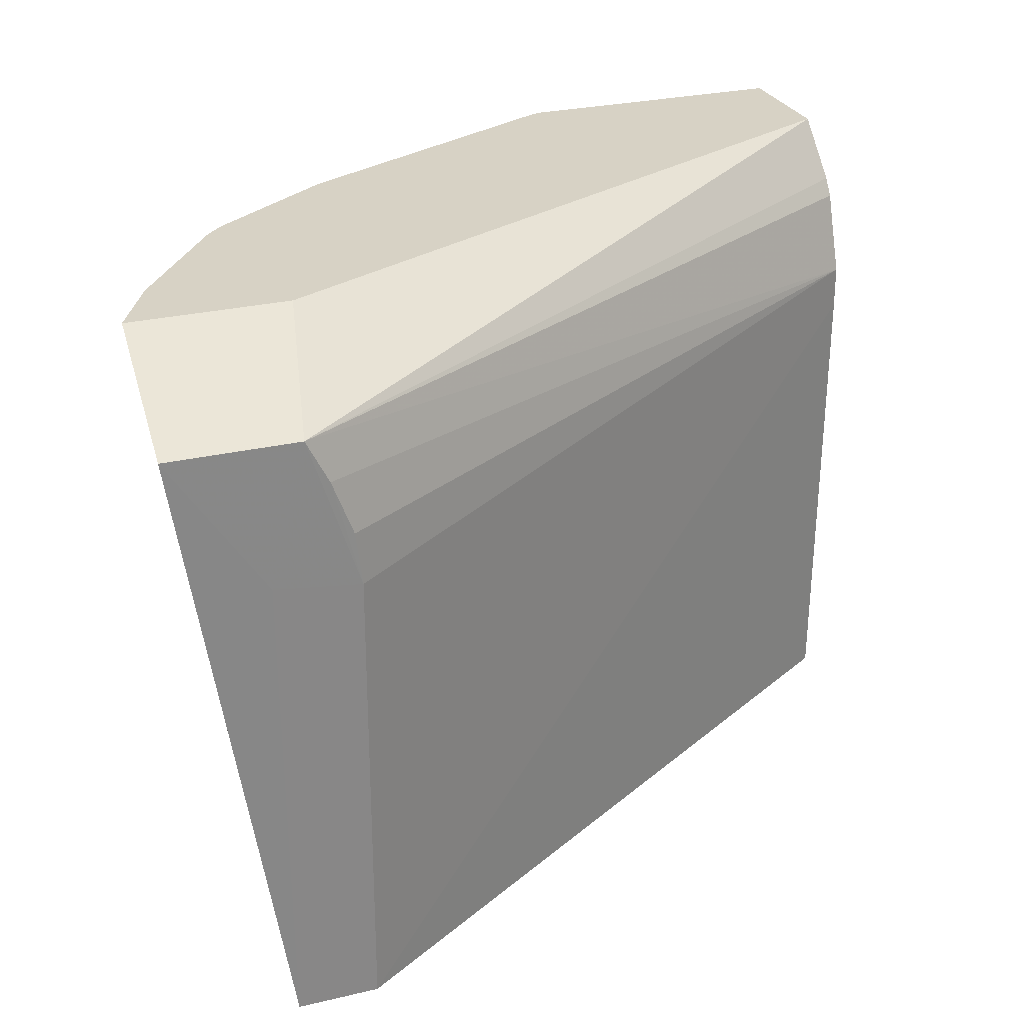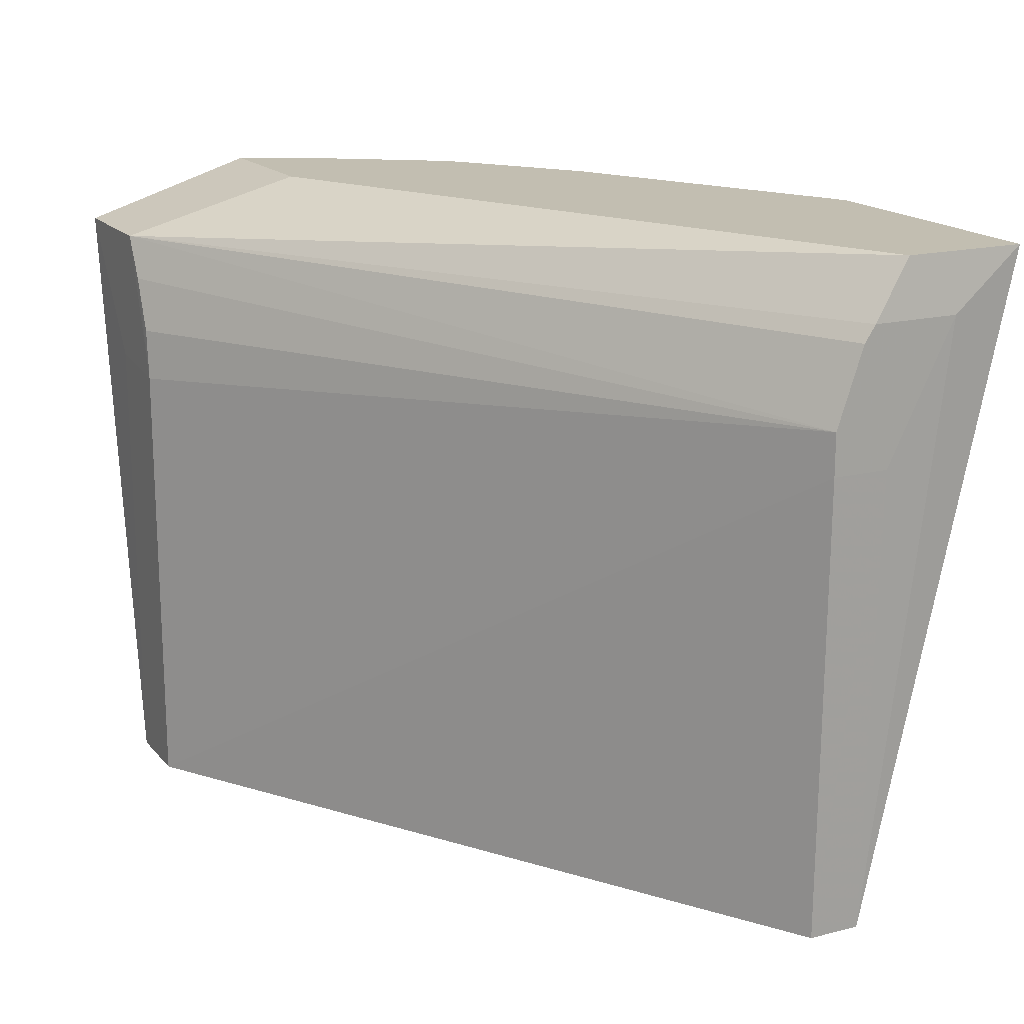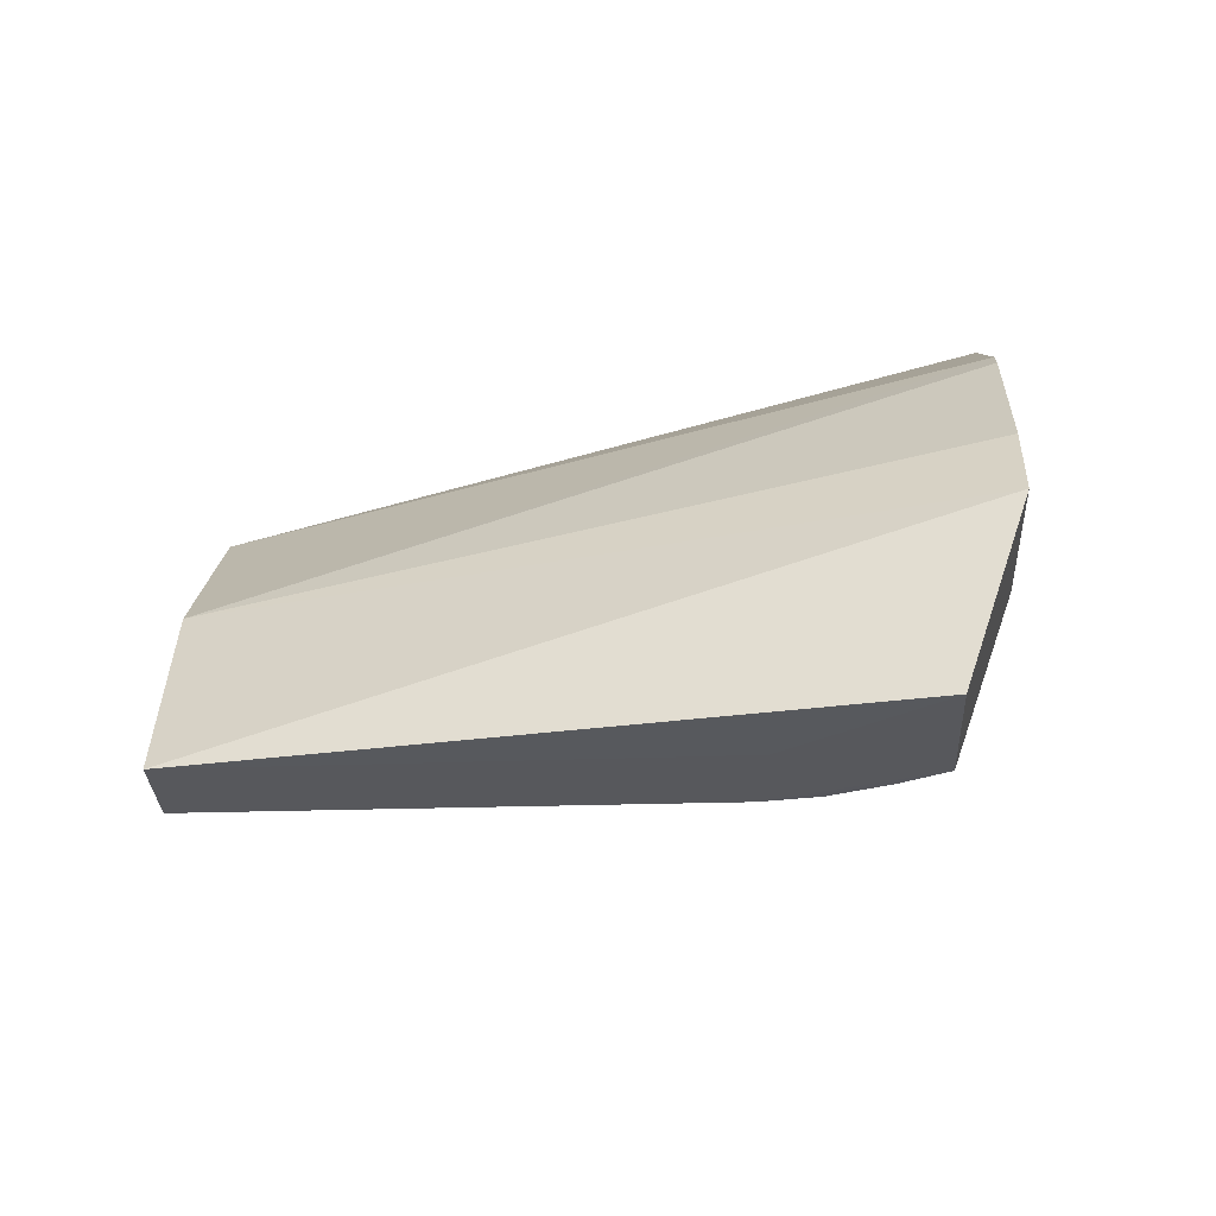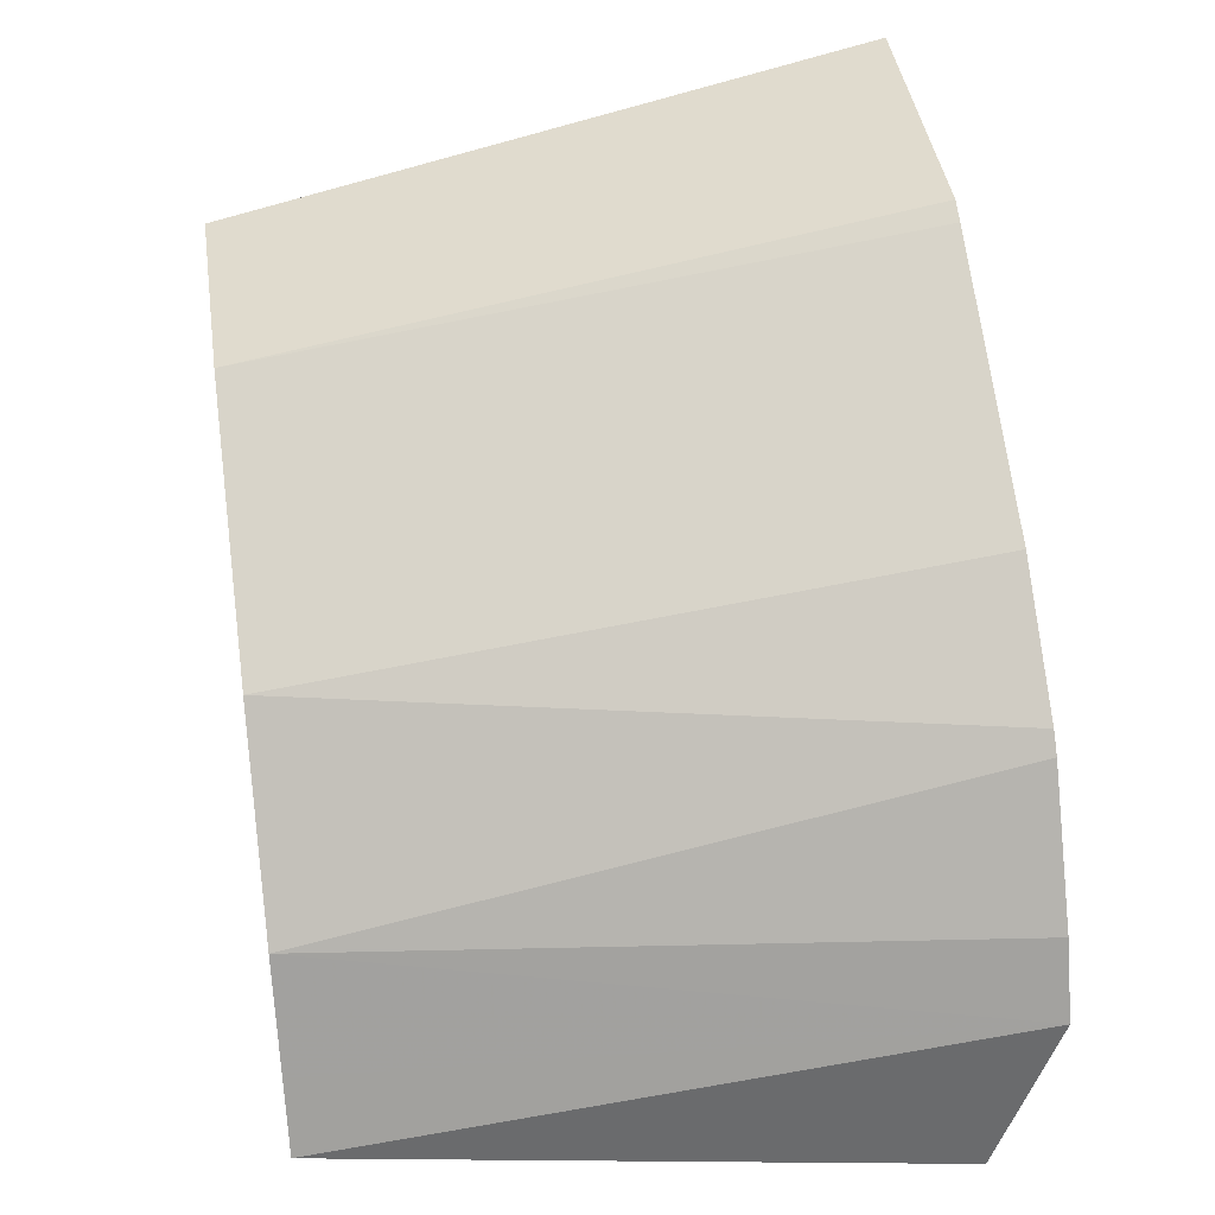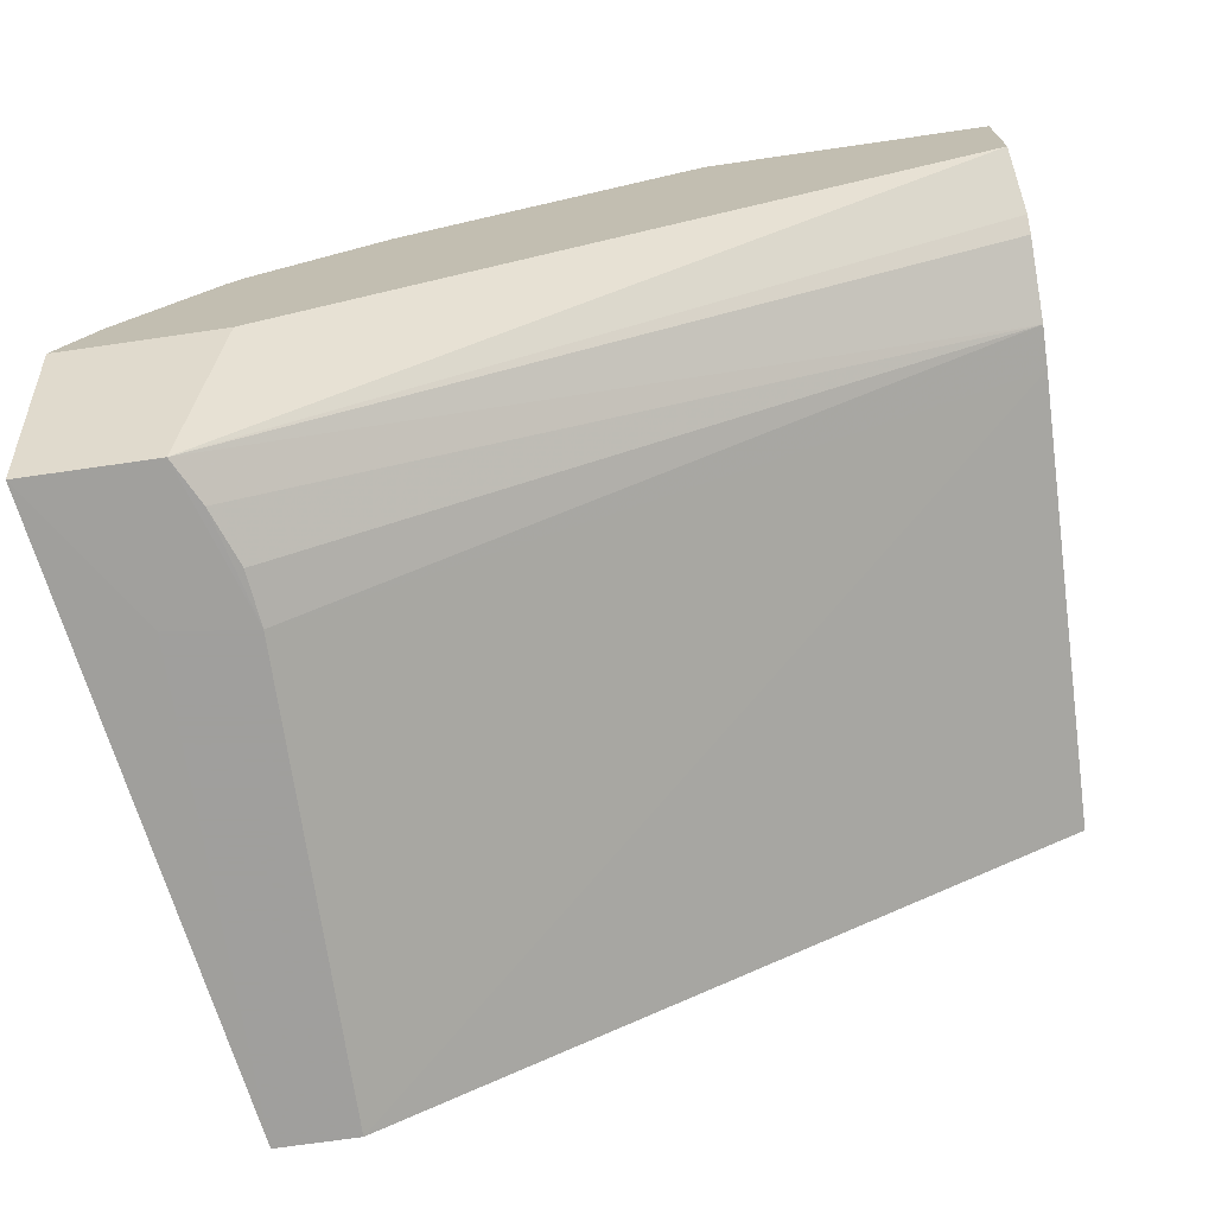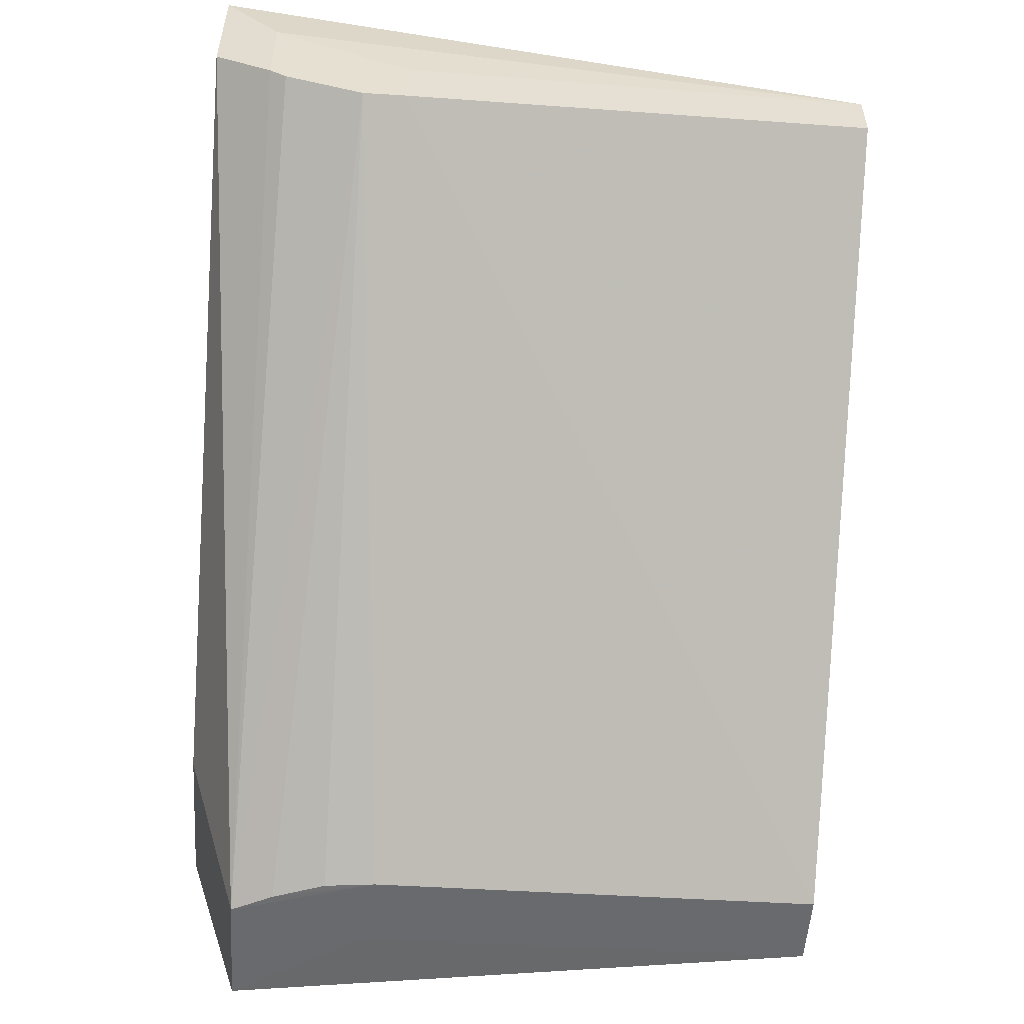
<metadata>
{"format":"obj","ext":"obj","renderer":"f3d","projection":"perspective","resolution":1024,"background":"white","views":[{"elev":27.4,"azim":159.9,"up":"+Y"},{"elev":17.1,"azim":-116.9,"up":"+Y"},{"elev":-28.7,"azim":92.7,"up":"+Z"},{"elev":42.7,"azim":81.6,"up":"+Z"},{"elev":-71.3,"azim":-171.8,"up":"+Z"},{"elev":-53.0,"azim":-93.8,"up":"+Z"}]}
</metadata>
<code>
v 0.2189 0.4856 0.1302
v 0.2306 0.4856 0.1067
v 0.2597 0.7084 0.1652
v 0.2628 0.6889 0.1069
v 0.2319 0.6423 0.1067
v 0.2202 0.6889 0.1069
v 0.204 0.639 0.1067
v 0.2128 0.6745 0.1069
v -0.02617 0.6567 0.2485
v 0.206 0.6564 0.1069
v -0.02617 0.6424 0.2485
v -0.02617 0.6424 0.2679
v -0.02435 0.4856 0.2485
v 0.204 0.4856 0.1067
v 0.1479 0.4856 0.2189
v 0.2011 0.4856 0.1657
v 0.2122 0.7084 0.2364
v 0.1703 0.7084 0.2662
v 0.2178 0.7084 0.2307
v 0.2477 0.7084 0.1889
v -0.02363 0.7084 0.3163
v 0.0694 0.7084 0.3163
v 0.07661 0.7084 0.3131
v 0.05325 0.4856 0.2662
v -0.02435 0.4856 0.2662
v -0.02617 0.6889 0.2912
v -0.02617 0.6833 0.2574
v -0.02617 0.6889 0.2612
v -0.02363 0.7084 0.2743
v 0.2068 0.7084 0.1652
f 27 6 9
f 27 9 26
f 12 26 9
f 12 25 26
f 12 13 25
f 25 24 22
f 22 18 21
f 23 22 24
f 23 24 18
f 23 18 22
f 28 6 27
f 25 13 24
f 28 29 6
f 13 14 15
f 28 27 26
f 29 26 21
f 29 21 30
f 29 30 6
f 30 3 6
f 30 21 3
f 4 6 3
f 25 21 26
f 25 22 21
f 24 13 15
f 24 15 18
f 18 3 21
f 28 26 29
f 19 3 18
f 7 6 5
f 20 16 3
f 2 3 1
f 2 4 3
f 5 4 2
f 5 6 4
f 8 6 7
f 8 9 6
f 16 1 3
f 8 7 10
f 10 7 9
f 11 9 7
f 11 12 9
f 11 13 12
f 8 10 9
f 11 7 14
f 11 14 13
f 20 3 19
f 20 19 16
f 17 16 19
f 17 18 15
f 17 19 18
f 16 15 1
f 1 15 14
f 2 1 14
f 7 5 2
f 7 2 14
f 17 15 16

</code>
